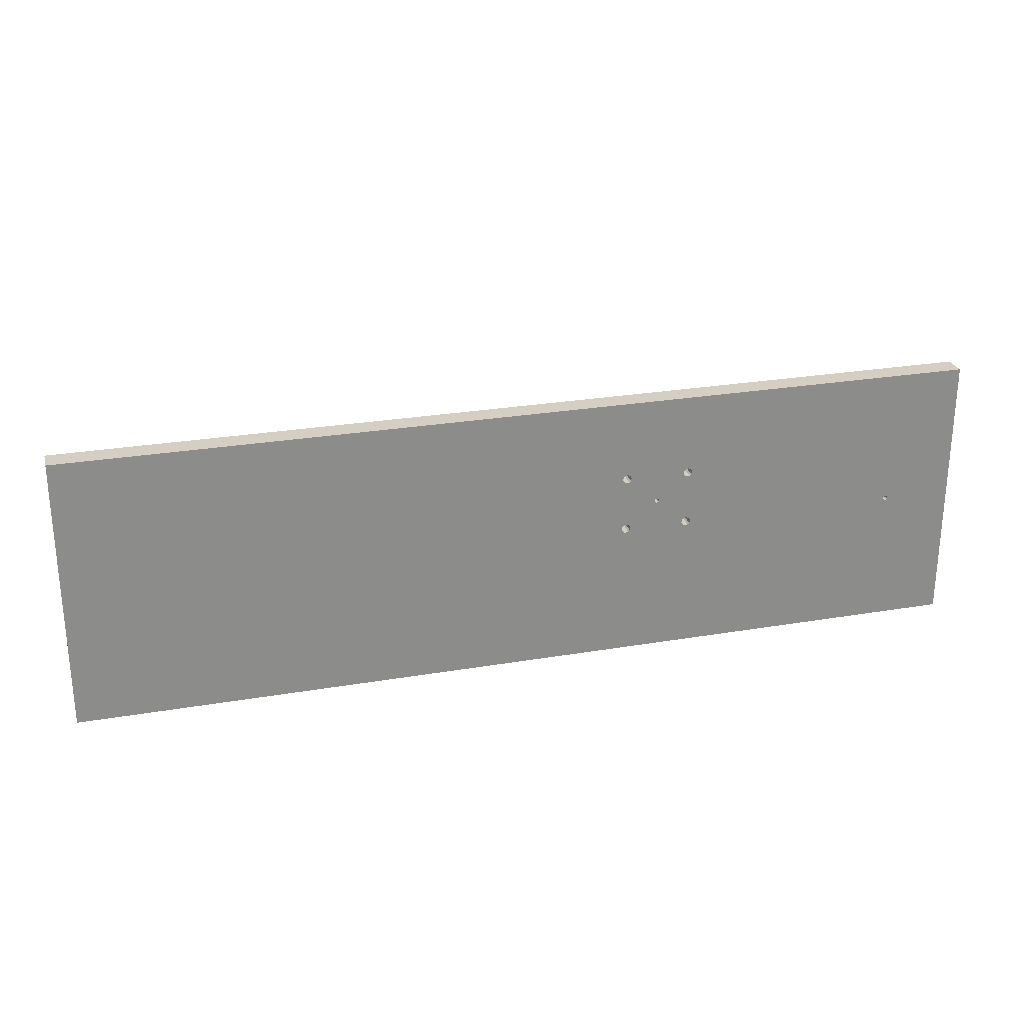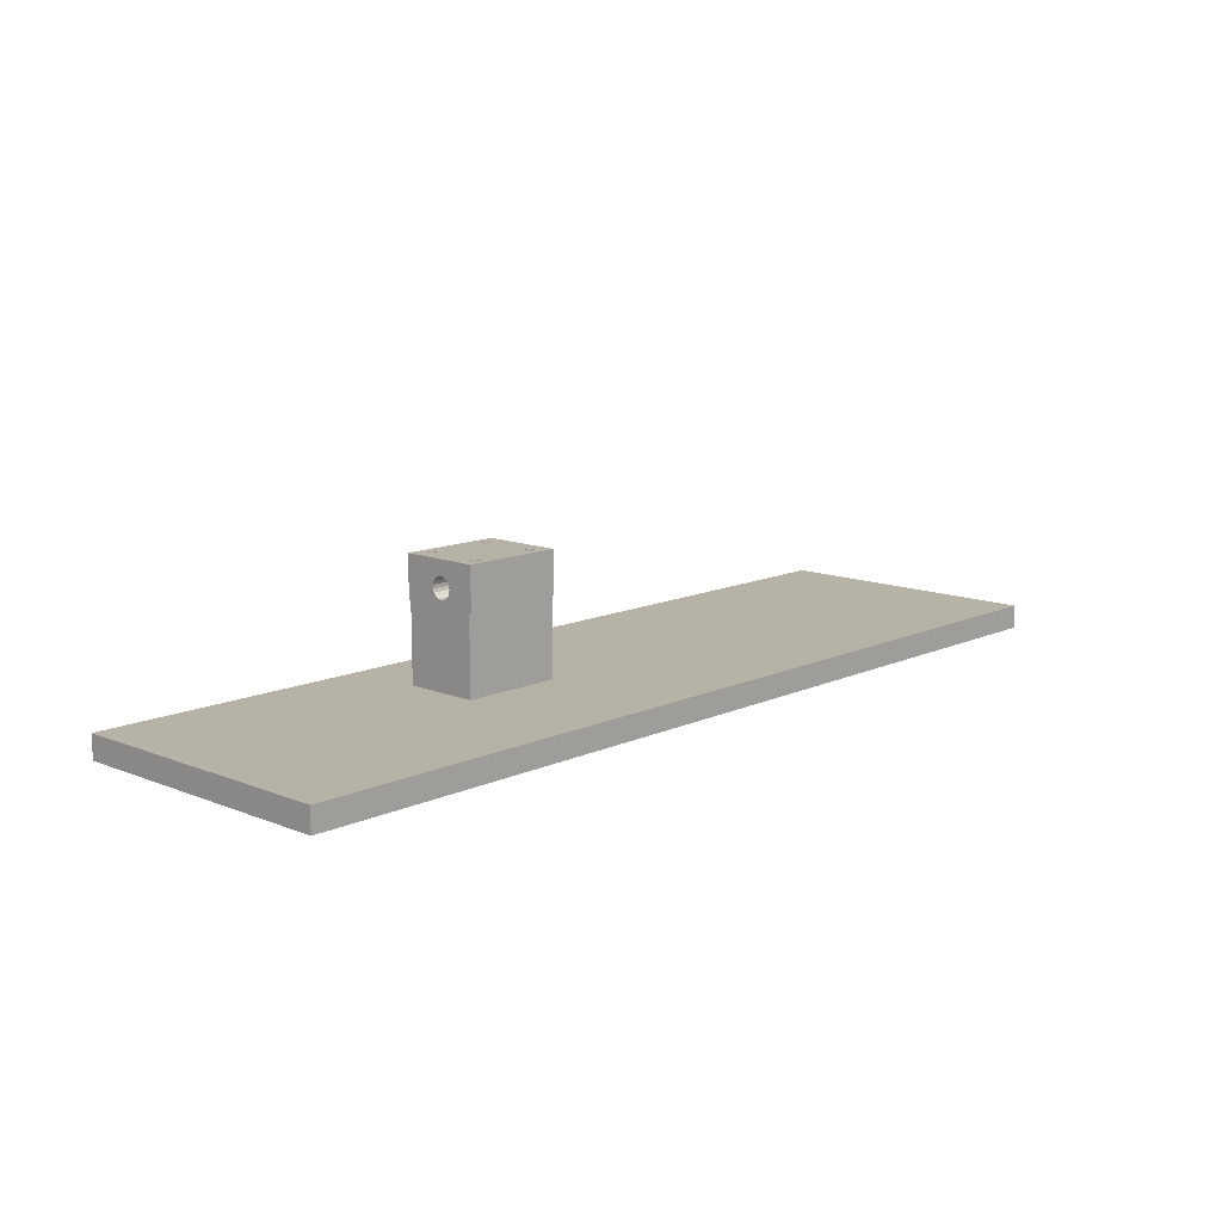
<metadata>
{"format":"obj","ext":"obj","renderer":"f3d","projection":"perspective","resolution":1024,"background":"white","views":[{"elev":25.8,"azim":-15.2,"up":"+Z"},{"elev":12.3,"azim":133.1,"up":"+Y"}]}
</metadata>
<code>
o base_link.stl
v 261.5 43 -131.5
v 304.5 43 -131.5
v 261.5 43 -130.5
v 304.5 43 -130.5
v 304.5 51.46 -152.8
v 283 51.46 -152.8
v 304.5 50 -153
v 283 50 -153
v 304.5 48.54 -152.8
v 283 48.54 -152.8
v 304.5 47.24 -152.1
v 283 47.24 -152.1
v 304.5 46.23 -151
v 283 46.23 -151
v 304.5 45.64 -149.6
v 283 45.64 -149.6
v 304.5 45.52 -148.1
v 283 45.52 -148.1
v 304.5 45.88 -146.7
v 283 45.88 -146.7
v 304.5 46.69 -145.5
v 283 46.69 -145.5
v 304.5 47.86 -144.5
v 283 47.86 -144.5
v 304.5 49.26 -144.1
v 283 49.26 -144.1
v 304.5 50.74 -144.1
v 283 50.74 -144.1
v 304.5 52.14 -144.5
v 283 52.14 -144.5
v 304.5 53.31 -145.5
v 283 53.31 -145.5
v 304.5 54.12 -146.7
v 283 54.12 -146.7
v 304.5 54.48 -148.1
v 283 54.48 -148.1
v 304.5 54.36 -149.6
v 283 54.36 -149.6
v 304.5 53.77 -151
v 283 53.77 -151
v 304.5 52.76 -152.1
v 283 52.76 -152.1
v 261.5 48.54 -152.8
v 261.5 50 -153
v 261.5 51.46 -152.8
v 261.5 52.76 -152.1
v 261.5 53.77 -151
v 261.5 54.36 -149.6
v 261.5 54.48 -148.1
v 261.5 54.12 -146.7
v 261.5 53.31 -145.5
v 261.5 52.14 -144.5
v 261.5 50.74 -144.1
v 261.5 49.26 -144.1
v 261.5 47.86 -144.5
v 261.5 46.69 -145.5
v 261.5 45.88 -146.7
v 261.5 45.52 -148.1
v 261.5 45.64 -149.6
v 261.5 46.23 -151
v 261.5 47.24 -152.1
v 298.8 61 -160.4
v 298.8 43 -160.4
v 299 61 -159.5
v 299 43 -159.5
v 298.8 61 -158.6
v 298.8 43 -158.6
v 298.1 61 -157.9
v 298.1 43 -157.9
v 297.2 61 -157.5
v 297.2 43 -157.5
v 296.3 61 -157.6
v 296.3 43 -157.6
v 295.5 61 -158.2
v 295.5 43 -158.2
v 295.1 61 -159
v 295.1 43 -159
v 295.1 61 -160
v 295.1 43 -160
v 295.5 61 -160.8
v 295.5 43 -160.8
v 296.3 61 -161.4
v 296.3 43 -161.4
v 297.2 61 -161.5
v 297.2 43 -161.5
v 298.1 61 -161.1
v 298.1 43 -161.1
v 270.8 61 -160.4
v 270.8 43 -160.4
v 271 61 -159.5
v 271 43 -159.5
v 270.8 61 -158.6
v 270.8 43 -158.6
v 270.1 61 -157.9
v 270.1 43 -157.9
v 269.2 61 -157.5
v 269.2 43 -157.5
v 268.3 61 -157.6
v 268.3 43 -157.6
v 267.5 61 -158.2
v 267.5 43 -158.2
v 267.1 61 -159
v 267.1 43 -159
v 267.1 61 -160
v 267.1 43 -160
v 267.5 61 -160.8
v 267.5 43 -160.8
v 268.3 61 -161.4
v 268.3 43 -161.4
v 269.2 61 -161.5
v 269.2 43 -161.5
v 270.1 61 -161.1
v 270.1 43 -161.1
v 261.5 61 -130.5
v 304.5 61 -130.5
v 304.5 43 -164.5
v 261.5 43 -164.5
v 304.5 61 -164.5
v 261.5 61 -164.5
v 296 61 -137.2
v 270 61 -137.2
v 295.3 61 -136.5
v 270.7 61 -136.5
v 295.1 61 -135.5
v 270.9 61 -135.5
v 295.3 61 -134.5
v 270.7 61 -134.5
v 296 61 -133.8
v 270 61 -133.8
v 269 61 -133.6
v 268 61 -133.8
v 269 61 -137.4
v 268 61 -137.2
v 267.3 61 -136.5
v 298.7 61 -136.5
v 298.9 61 -135.5
v 298.7 61 -134.5
v 298 61 -133.8
v 297 61 -133.6
v 297 61 -137.4
v 298 61 -137.2
v 267.3 61 -134.5
v 267.1 61 -135.5
v 304.5 43 -163.5
v 261.5 43 -163.5
v 267.3 43 -160.5
v 267.1 43 -159.5
v 267.3 43 -158.5
v 268 43 -157.8
v 269 43 -157.6
v 270 43 -157.8
v 270.7 43 -158.5
v 270.9 43 -159.5
v 268 43 -161.2
v 269 43 -161.4
v 270 43 -161.2
v 270.7 43 -160.5
v 299 10 -159.5
v 298.8 10 -158.6
v 298.8 10 -160.4
v 298.1 10 -161.1
v 298.1 10 -157.9
v 297.2 10 -161.5
v 297.2 10 -157.5
v 296.3 10 -161.4
v 296.3 10 -157.6
v 295.5 10 -160.8
v 295.5 10 -158.2
v 295.1 10 -160
v 295.1 10 -159
v 298.9 10 -135.5
v 298.7 10 -134.5
v 298.7 10 -136.5
v 298 10 -137.2
v 298 10 -133.8
v 297 10 -137.4
v 297 10 -133.6
v 296 10 -137.2
v 296 10 -133.8
v 295.3 10 -136.5
v 295.3 10 -134.5
v 295.1 10 -135.5
v 270.9 10 -135.5
v 270.7 10 -134.5
v 270.7 10 -136.5
v 270 10 -137.2
v 270 10 -133.8
v 269 10 -137.4
v 269 10 -133.6
v 268 10 -137.2
v 268 10 -133.8
v 267.3 10 -136.5
v 267.3 10 -134.5
v 267.1 10 -135.5
v 271 10 -159.5
v 270.8 10 -158.6
v 270.8 10 -160.4
v 270.1 10 -161.1
v 270.1 10 -157.9
v 269.2 10 -161.5
v 269.2 10 -157.5
v 268.3 10 -161.4
v 268.3 10 -157.6
v 267.5 10 -160.8
v 267.5 10 -158.2
v 267.1 10 -160
v 267.1 10 -159
v 284 10 -147.5
v 283.9 10 -147
v 283.9 10 -148
v 283.5 10 -148.4
v 283.5 10 -146.6
v 283 10 -148.5
v 283 10 -146.5
v 282.5 10 -148.4
v 282.5 10 -146.6
v 282.1 10 -148
v 282.1 10 -147
v 282 10 -147.5
v 298.9 43 -159.5
v 298.7 43 -160.5
v 298 43 -161.2
v 297 43 -161.4
v 296 43 -161.2
v 295.3 43 -160.5
v 295.1 43 -159.5
v 295.3 43 -158.5
v 296 43 -157.8
v 297 43 -157.6
v 298 43 -157.8
v 298.7 43 -158.5
v 295.3 32.5 -134.5
v 298.7 32.5 -134.5
v 295.1 32.5 -135.5
v 298.9 32.5 -135.5
v 295.3 32.5 -136.5
v 298.7 32.5 -136.5
v 296 32.5 -137.2
v 298 32.5 -137.2
v 297 32.5 -137.4
v 298 32.5 -133.8
v 296 32.5 -133.8
v 297 32.5 -133.6
v 267.3 32.5 -134.5
v 270.7 32.5 -134.5
v 267.1 32.5 -135.5
v 270.9 32.5 -135.5
v 267.3 32.5 -136.5
v 270.7 32.5 -136.5
v 268 32.5 -137.2
v 270 32.5 -137.2
v 269 32.5 -137.4
v 270 32.5 -133.8
v 268 32.5 -133.8
v 269 32.5 -133.6
v 267.3 32.5 -158.5
v 270.7 32.5 -158.5
v 267.1 32.5 -159.5
v 270.9 32.5 -159.5
v 267.3 32.5 -160.5
v 270.7 32.5 -160.5
v 268 32.5 -161.2
v 270 32.5 -161.2
v 269 32.5 -161.4
v 270 32.5 -157.8
v 268 32.5 -157.8
v 269 32.5 -157.6
v 295.3 32.5 -158.5
v 298.7 32.5 -158.5
v 295.1 32.5 -159.5
v 298.9 32.5 -159.5
v 295.3 32.5 -160.5
v 298.7 32.5 -160.5
v 296 32.5 -161.2
v 298 32.5 -161.2
v 297 32.5 -161.4
v 298 32.5 -157.8
v 296 32.5 -157.8
v 297 32.5 -157.6
v 270.7 46.75 -136.5
v 270.9 46.75 -135.5
v 270.7 46.75 -134.5
v 270 46.75 -133.8
v 269 46.75 -133.6
v 268 46.75 -133.8
v 267.3 46.75 -134.5
v 267.1 46.75 -135.5
v 267.3 46.75 -136.5
v 268 46.75 -137.2
v 269 46.75 -137.4
v 270 46.75 -137.2
v 298.7 46.75 -136.5
v 298.9 46.75 -135.5
v 298.7 46.75 -134.5
v 298 46.75 -133.8
v 297 46.75 -133.6
v 296 46.75 -133.8
v 295.3 46.75 -134.5
v 295.1 46.75 -135.5
v 295.3 46.75 -136.5
v 296 46.75 -137.2
v 297 46.75 -137.4
v 298 46.75 -137.2
v 261.5 10 -131.5
v 304.5 10 -131.5
v 304.5 10 -163.5
v 261.5 10 -163.5
v 395.1 0 -159.5
v 395.1 10 -159.5
v 395.2 0 -160
v 395.2 10 -160
v 395.1 0 -160.5
v 395.1 10 -160.5
v 394.7 0 -160.9
v 394.7 10 -160.9
v 394.2 0 -161
v 394.2 10 -161
v 393.7 0 -160.9
v 393.7 10 -160.9
v 393.4 0 -160.5
v 393.4 10 -160.5
v 393.2 0 -160
v 393.2 10 -160
v 393.4 0 -159.5
v 393.4 10 -159.5
v 393.7 0 -159.1
v 393.7 10 -159.1
v 394.2 0 -159
v 394.2 10 -159
v 394.7 0 -159.1
v 394.7 10 -159.1
v 283.9 0 -147
v 284 0 -147.5
v 283.9 0 -148
v 283.5 0 -148.4
v 283 0 -148.5
v 282.5 0 -148.4
v 282.1 0 -148
v 282 0 -147.5
v 282.1 0 -147
v 282.5 0 -146.6
v 283 0 -146.5
v 283.5 0 -146.6
v 270.8 0 -158.6
v 271 0 -159.5
v 270.8 0 -160.4
v 270.1 0 -161.1
v 269.2 0 -161.5
v 268.3 0 -161.4
v 267.5 0 -160.8
v 267.1 0 -160
v 267.1 0 -159
v 267.5 0 -158.2
v 268.3 0 -157.6
v 269.2 0 -157.5
v 270.1 0 -157.9
v 270.7 0 -134.5
v 270.9 0 -135.5
v 270.7 0 -136.5
v 270 0 -137.2
v 269 0 -137.4
v 268 0 -137.2
v 267.3 0 -136.5
v 267.1 0 -135.5
v 267.3 0 -134.5
v 268 0 -133.8
v 269 0 -133.6
v 270 0 -133.8
v 298.7 0 -134.5
v 298.9 0 -135.5
v 298.7 0 -136.5
v 298 0 -137.2
v 297 0 -137.4
v 296 0 -137.2
v 295.3 0 -136.5
v 295.1 0 -135.5
v 295.3 0 -134.5
v 296 0 -133.8
v 297 0 -133.6
v 298 0 -133.8
v 298.8 0 -158.6
v 299 0 -159.5
v 298.8 0 -160.4
v 298.1 0 -161.1
v 297.2 0 -161.5
v 296.3 0 -161.4
v 295.5 0 -160.8
v 295.1 0 -160
v 295.1 0 -159
v 295.5 0 -158.2
v 296.3 0 -157.6
v 297.2 0 -157.5
v 298.1 0 -157.9
v 425 10 -100
v 25 10 -100
v 425 0 -100
v 25 0 -100
v 425 10 -220
v 425 0 -220
v 25 10 -220
v 25 0 -220
f 1 2 3
f 3 2 4
f 5 6 7
f 7 6 8
f 7 8 9
f 9 8 10
f 9 10 11
f 11 10 12
f 11 12 13
f 13 12 14
f 13 14 15
f 15 14 16
f 15 16 17
f 17 16 18
f 17 18 19
f 19 18 20
f 19 20 21
f 21 20 22
f 21 22 23
f 23 22 24
f 23 24 25
f 25 24 26
f 25 26 27
f 27 26 28
f 27 28 29
f 29 28 30
f 29 30 31
f 31 30 32
f 31 32 33
f 33 32 34
f 33 34 35
f 35 34 36
f 35 36 37
f 37 36 38
f 37 38 39
f 39 38 40
f 39 40 41
f 41 40 42
f 41 42 5
f 5 42 6
f 43 10 44
f 44 10 8
f 44 8 45
f 45 8 6
f 45 6 46
f 46 6 42
f 46 42 47
f 47 42 40
f 47 40 48
f 48 40 38
f 48 38 49
f 49 38 36
f 49 36 50
f 50 36 34
f 50 34 51
f 51 34 32
f 51 32 52
f 52 32 30
f 52 30 53
f 53 30 28
f 53 28 54
f 54 28 26
f 54 26 55
f 55 26 24
f 55 24 56
f 56 24 22
f 56 22 57
f 57 22 20
f 57 20 58
f 58 20 18
f 58 18 59
f 59 18 16
f 59 16 60
f 60 16 14
f 60 14 61
f 61 14 12
f 61 12 43
f 43 12 10
f 62 63 64
f 64 63 65
f 64 65 66
f 66 65 67
f 66 67 68
f 68 67 69
f 68 69 70
f 70 69 71
f 70 71 72
f 72 71 73
f 72 73 74
f 74 73 75
f 74 75 76
f 76 75 77
f 76 77 78
f 78 77 79
f 78 79 80
f 80 79 81
f 80 81 82
f 82 81 83
f 82 83 84
f 84 83 85
f 84 85 86
f 86 85 87
f 86 87 62
f 62 87 63
f 88 89 90
f 90 89 91
f 90 91 92
f 92 91 93
f 92 93 94
f 94 93 95
f 94 95 96
f 96 95 97
f 96 97 98
f 98 97 99
f 98 99 100
f 100 99 101
f 100 101 102
f 102 101 103
f 102 103 104
f 104 103 105
f 104 105 106
f 106 105 107
f 106 107 108
f 108 107 109
f 108 109 110
f 110 109 111
f 110 111 112
f 112 111 113
f 112 113 88
f 88 113 89
f 3 4 114
f 114 4 115
f 116 117 118
f 118 117 119
f 92 76 90
f 90 76 78
f 90 78 88
f 88 78 80
f 88 80 112
f 112 80 82
f 112 82 110
f 110 82 118
f 110 118 119
f 76 92 74
f 74 92 94
f 74 94 120
f 120 94 121
f 120 121 122
f 122 121 123
f 122 123 124
f 124 123 125
f 124 125 126
f 126 125 127
f 126 127 128
f 128 127 129
f 128 129 115
f 115 129 114
f 114 129 130
f 114 130 131
f 94 96 121
f 121 96 132
f 132 96 98
f 132 98 133
f 133 98 100
f 133 100 134
f 134 100 119
f 134 119 114
f 100 102 119
f 119 102 104
f 119 104 106
f 106 108 119
f 119 108 110
f 135 136 115
f 115 136 137
f 115 137 138
f 138 139 115
f 115 139 128
f 74 120 72
f 72 120 140
f 72 140 70
f 70 140 141
f 70 141 68
f 68 141 135
f 68 135 66
f 66 135 115
f 66 115 118
f 131 142 114
f 114 142 143
f 114 143 134
f 62 64 118
f 118 64 66
f 82 84 118
f 118 84 86
f 118 86 62
f 144 145 116
f 116 145 117
f 146 105 147
f 147 105 103
f 147 103 148
f 148 103 101
f 148 101 149
f 149 101 99
f 149 99 150
f 150 99 97
f 150 97 151
f 151 97 95
f 151 95 152
f 152 95 93
f 152 93 153
f 153 93 91
f 153 91 89
f 105 146 107
f 107 146 154
f 107 154 109
f 109 154 155
f 109 155 111
f 111 155 156
f 111 156 113
f 113 156 157
f 113 157 89
f 89 157 153
f 158 159 160
f 160 159 161
f 161 159 162
f 161 162 163
f 163 162 164
f 163 164 165
f 165 164 166
f 165 166 167
f 167 166 168
f 167 168 169
f 169 168 170
f 171 172 173
f 173 172 174
f 174 172 175
f 174 175 176
f 176 175 177
f 176 177 178
f 178 177 179
f 178 179 180
f 180 179 181
f 180 181 182
f 183 184 185
f 185 184 186
f 186 184 187
f 186 187 188
f 188 187 189
f 188 189 190
f 190 189 191
f 190 191 192
f 192 191 193
f 192 193 194
f 195 196 197
f 197 196 198
f 198 196 199
f 198 199 200
f 200 199 201
f 200 201 202
f 202 201 203
f 202 203 204
f 204 203 205
f 204 205 206
f 206 205 207
f 208 209 210
f 210 209 211
f 211 209 212
f 211 212 213
f 213 212 214
f 213 214 215
f 215 214 216
f 215 216 217
f 217 216 218
f 217 218 219
f 67 65 220
f 220 65 63
f 220 63 221
f 221 63 87
f 221 87 222
f 222 87 85
f 222 85 223
f 223 85 83
f 223 83 224
f 224 83 81
f 224 81 225
f 225 81 79
f 225 79 226
f 226 79 77
f 226 77 227
f 227 77 75
f 227 75 228
f 228 75 73
f 228 73 229
f 229 73 71
f 229 71 230
f 230 71 69
f 230 69 231
f 231 69 67
f 231 67 220
f 232 233 234
f 234 233 235
f 234 235 236
f 236 235 237
f 236 237 238
f 238 237 239
f 238 239 240
f 233 232 241
f 241 232 242
f 241 242 243
f 244 245 246
f 246 245 247
f 246 247 248
f 248 247 249
f 248 249 250
f 250 249 251
f 250 251 252
f 245 244 253
f 253 244 254
f 253 254 255
f 256 257 258
f 258 257 259
f 258 259 260
f 260 259 261
f 260 261 262
f 262 261 263
f 262 263 264
f 257 256 265
f 265 256 266
f 265 266 267
f 268 269 270
f 270 269 271
f 270 271 272
f 272 271 273
f 272 273 274
f 274 273 275
f 274 275 276
f 269 268 277
f 277 268 278
f 277 278 279
f 123 280 125
f 125 280 281
f 125 281 127
f 127 281 282
f 127 282 129
f 129 282 283
f 129 283 130
f 130 283 284
f 130 284 131
f 131 284 285
f 131 285 142
f 142 285 286
f 142 286 143
f 143 286 287
f 143 287 134
f 134 287 288
f 134 288 133
f 133 288 289
f 133 289 132
f 132 289 290
f 132 290 121
f 121 290 291
f 121 291 123
f 123 291 280
f 248 288 246
f 246 288 287
f 246 287 244
f 244 287 286
f 244 286 254
f 254 286 285
f 254 285 255
f 255 285 284
f 255 284 253
f 253 284 283
f 253 283 245
f 245 283 282
f 245 282 247
f 247 282 281
f 247 281 249
f 249 281 280
f 249 280 251
f 251 280 291
f 251 291 252
f 252 291 290
f 252 290 250
f 250 290 289
f 250 289 248
f 248 289 288
f 135 292 136
f 136 292 293
f 136 293 137
f 137 293 294
f 137 294 138
f 138 294 295
f 138 295 139
f 139 295 296
f 139 296 128
f 128 296 297
f 128 297 126
f 126 297 298
f 126 298 124
f 124 298 299
f 124 299 122
f 122 299 300
f 122 300 120
f 120 300 301
f 120 301 140
f 140 301 302
f 140 302 141
f 141 302 303
f 141 303 135
f 135 303 292
f 236 300 234
f 234 300 299
f 234 299 232
f 232 299 298
f 232 298 242
f 242 298 297
f 242 297 243
f 243 297 296
f 243 296 241
f 241 296 295
f 241 295 233
f 233 295 294
f 233 294 235
f 235 294 293
f 235 293 237
f 237 293 292
f 237 292 239
f 239 292 303
f 239 303 240
f 240 303 302
f 240 302 238
f 238 302 301
f 238 301 236
f 236 301 300
f 304 305 1
f 1 305 2
f 227 268 226
f 226 268 270
f 226 270 225
f 225 270 272
f 225 272 224
f 224 272 274
f 224 274 223
f 223 274 276
f 223 276 222
f 222 276 275
f 222 275 221
f 221 275 273
f 221 273 220
f 220 273 271
f 220 271 231
f 231 271 269
f 231 269 230
f 230 269 277
f 230 277 229
f 229 277 279
f 229 279 228
f 228 279 278
f 228 278 227
f 227 278 268
f 148 256 147
f 147 256 258
f 147 258 146
f 146 258 260
f 146 260 154
f 154 260 262
f 154 262 155
f 155 262 264
f 155 264 156
f 156 264 263
f 156 263 157
f 157 263 261
f 157 261 153
f 153 261 259
f 153 259 152
f 152 259 257
f 152 257 151
f 151 257 265
f 151 265 150
f 150 265 267
f 150 267 149
f 149 267 266
f 149 266 148
f 148 266 256
f 9 144 7
f 7 144 118
f 7 118 5
f 5 118 41
f 41 118 39
f 39 118 37
f 37 118 35
f 35 118 115
f 35 115 33
f 33 115 31
f 31 115 29
f 29 115 27
f 27 115 2
f 27 2 25
f 25 2 23
f 23 2 21
f 21 2 19
f 19 2 305
f 19 305 17
f 17 305 306
f 17 306 15
f 15 306 13
f 13 306 144
f 13 144 11
f 11 144 9
f 144 116 118
f 115 4 2
f 306 307 144
f 144 307 145
f 45 119 44
f 44 119 145
f 44 145 43
f 43 145 61
f 61 145 60
f 60 145 307
f 60 307 59
f 59 307 58
f 58 307 304
f 58 304 57
f 57 304 1
f 57 1 56
f 56 1 55
f 55 1 54
f 54 1 53
f 53 1 114
f 53 114 52
f 52 114 51
f 51 114 50
f 50 114 49
f 49 114 119
f 49 119 48
f 48 119 47
f 47 119 46
f 46 119 45
f 1 3 114
f 119 117 145
f 308 309 310
f 310 309 311
f 310 311 312
f 312 311 313
f 312 313 314
f 314 313 315
f 314 315 316
f 316 315 317
f 316 317 318
f 318 317 319
f 318 319 320
f 320 319 321
f 320 321 322
f 322 321 323
f 322 323 324
f 324 323 325
f 324 325 326
f 326 325 327
f 326 327 328
f 328 327 329
f 328 329 330
f 330 329 331
f 330 331 308
f 308 331 309
f 332 209 333
f 333 209 208
f 333 208 334
f 334 208 210
f 334 210 335
f 335 210 211
f 335 211 336
f 336 211 213
f 336 213 337
f 337 213 215
f 337 215 338
f 338 215 217
f 338 217 339
f 339 217 219
f 339 219 340
f 340 219 218
f 340 218 341
f 341 218 216
f 341 216 342
f 342 216 214
f 342 214 343
f 343 214 212
f 343 212 332
f 332 212 209
f 344 196 345
f 345 196 195
f 345 195 346
f 346 195 197
f 346 197 347
f 347 197 198
f 347 198 348
f 348 198 200
f 348 200 349
f 349 200 202
f 349 202 350
f 350 202 204
f 350 204 351
f 351 204 206
f 351 206 352
f 352 206 207
f 352 207 353
f 353 207 205
f 353 205 354
f 354 205 203
f 354 203 355
f 355 203 201
f 355 201 356
f 356 201 199
f 356 199 344
f 344 199 196
f 357 184 358
f 358 184 183
f 358 183 359
f 359 183 185
f 359 185 360
f 360 185 186
f 360 186 361
f 361 186 188
f 361 188 362
f 362 188 190
f 362 190 363
f 363 190 192
f 363 192 364
f 364 192 194
f 364 194 365
f 365 194 193
f 365 193 366
f 366 193 191
f 366 191 367
f 367 191 189
f 367 189 368
f 368 189 187
f 368 187 357
f 357 187 184
f 369 172 370
f 370 172 171
f 370 171 371
f 371 171 173
f 371 173 372
f 372 173 174
f 372 174 373
f 373 174 176
f 373 176 374
f 374 176 178
f 374 178 375
f 375 178 180
f 375 180 376
f 376 180 182
f 376 182 377
f 377 182 181
f 377 181 378
f 378 181 179
f 378 179 379
f 379 179 177
f 379 177 380
f 380 177 175
f 380 175 369
f 369 175 172
f 381 159 382
f 382 159 158
f 382 158 383
f 383 158 160
f 383 160 384
f 384 160 161
f 384 161 385
f 385 161 163
f 385 163 386
f 386 163 165
f 386 165 387
f 387 165 167
f 387 167 388
f 388 167 169
f 388 169 389
f 389 169 170
f 389 170 390
f 390 170 168
f 390 168 391
f 391 168 166
f 391 166 392
f 392 166 164
f 392 164 393
f 393 164 162
f 393 162 381
f 381 162 159
f 394 395 396
f 396 395 397
f 398 394 399
f 399 394 396
f 400 398 401
f 401 398 399
f 395 400 397
f 397 400 401
f 304 394 305
f 305 394 329
f 305 329 327
f 394 304 395
f 395 304 307
f 395 307 400
f 400 307 398
f 398 307 306
f 398 306 317
f 317 306 319
f 319 306 321
f 321 306 323
f 323 306 325
f 325 306 327
f 327 306 305
f 309 394 311
f 311 394 398
f 311 398 313
f 313 398 315
f 315 398 317
f 309 331 394
f 394 331 329
f 312 399 310
f 310 399 396
f 310 396 308
f 308 396 330
f 330 396 328
f 328 396 369
f 328 369 370
f 312 314 399
f 399 314 316
f 399 316 385
f 385 316 318
f 385 318 384
f 384 318 320
f 384 320 383
f 383 320 322
f 383 322 382
f 382 322 324
f 382 324 381
f 381 324 326
f 381 326 393
f 393 326 372
f 393 372 392
f 392 372 333
f 392 333 334
f 326 328 372
f 372 328 371
f 371 328 370
f 334 335 392
f 392 335 336
f 392 336 391
f 391 336 355
f 391 355 356
f 336 337 355
f 355 337 354
f 354 337 338
f 354 338 339
f 340 361 339
f 339 361 362
f 339 362 354
f 354 362 353
f 353 362 363
f 353 363 397
f 397 363 364
f 397 364 365
f 340 341 361
f 361 341 342
f 361 342 360
f 360 342 374
f 360 374 375
f 374 342 373
f 373 342 343
f 373 343 332
f 332 333 373
f 373 333 372
f 346 388 345
f 345 388 389
f 345 389 344
f 344 389 390
f 344 390 356
f 356 390 391
f 388 346 387
f 387 346 347
f 387 347 386
f 386 347 348
f 386 348 385
f 385 348 399
f 399 348 401
f 401 348 349
f 401 349 350
f 350 351 401
f 401 351 397
f 397 351 352
f 397 352 353
f 357 358 376
f 376 358 359
f 376 359 375
f 375 359 360
f 365 366 397
f 397 366 367
f 397 367 396
f 396 367 379
f 396 379 380
f 379 367 378
f 378 367 368
f 378 368 377
f 377 368 357
f 377 357 376
f 380 369 396

</code>
